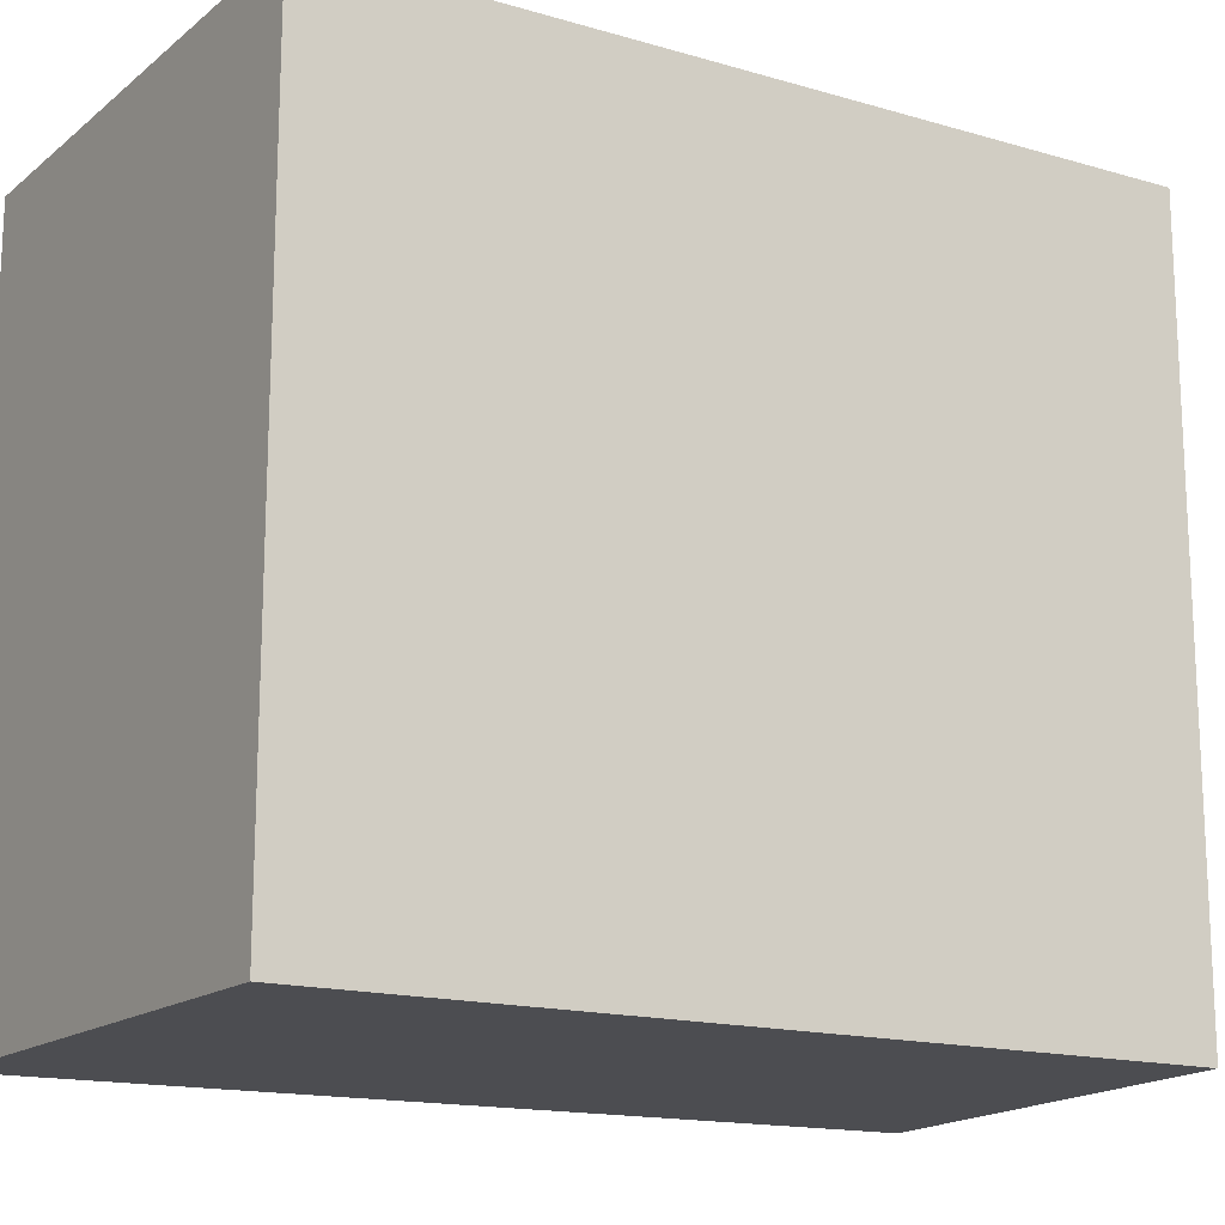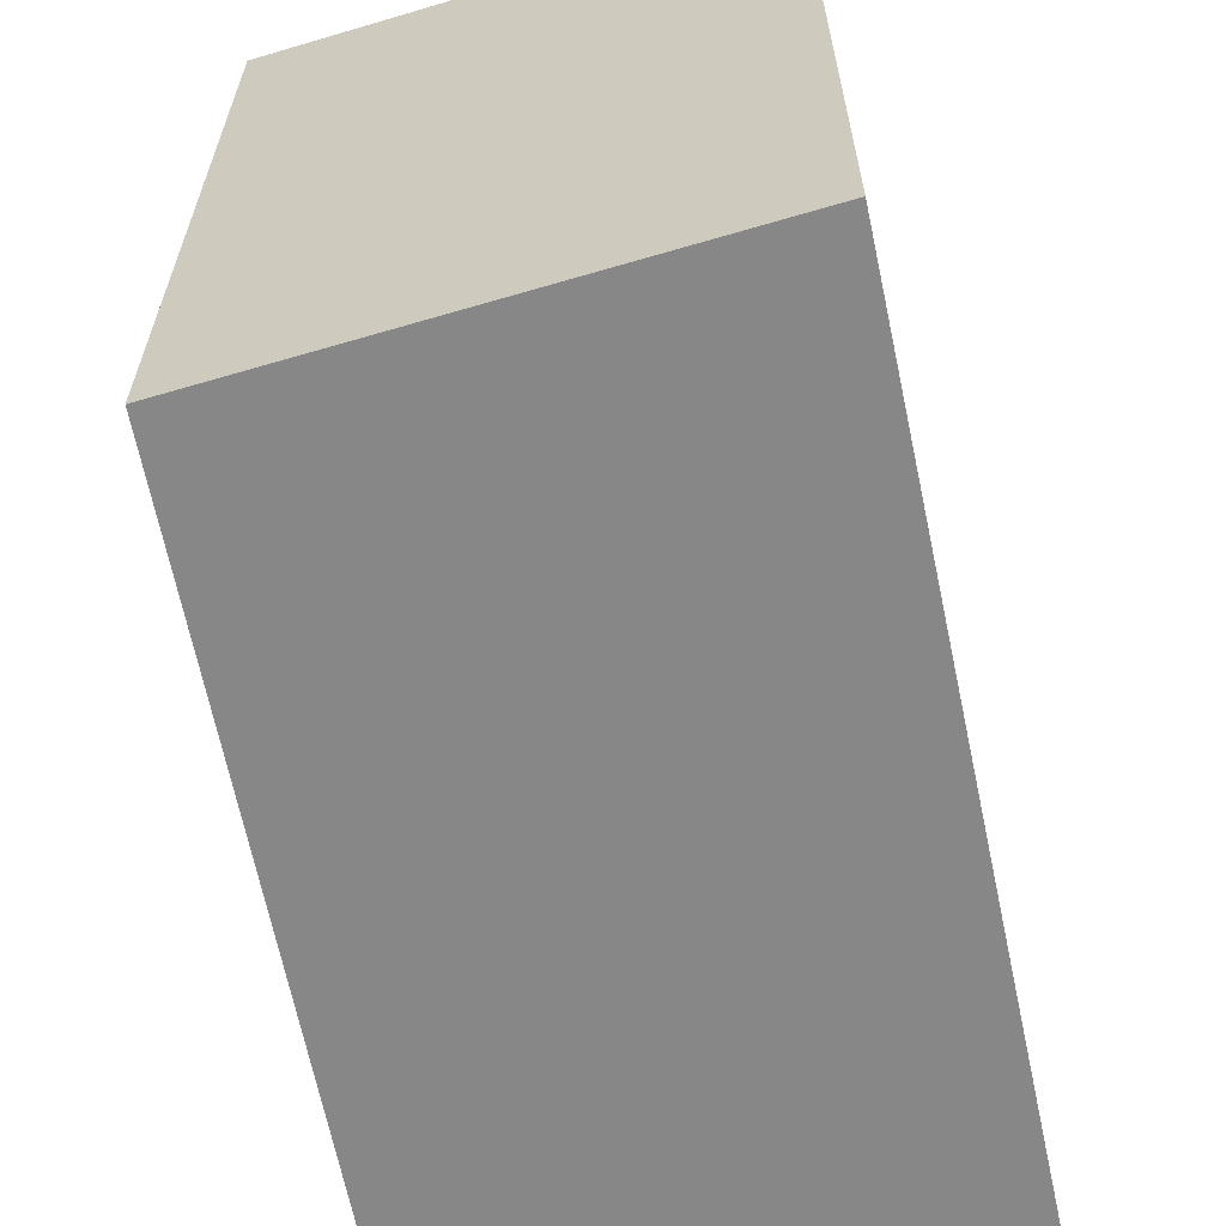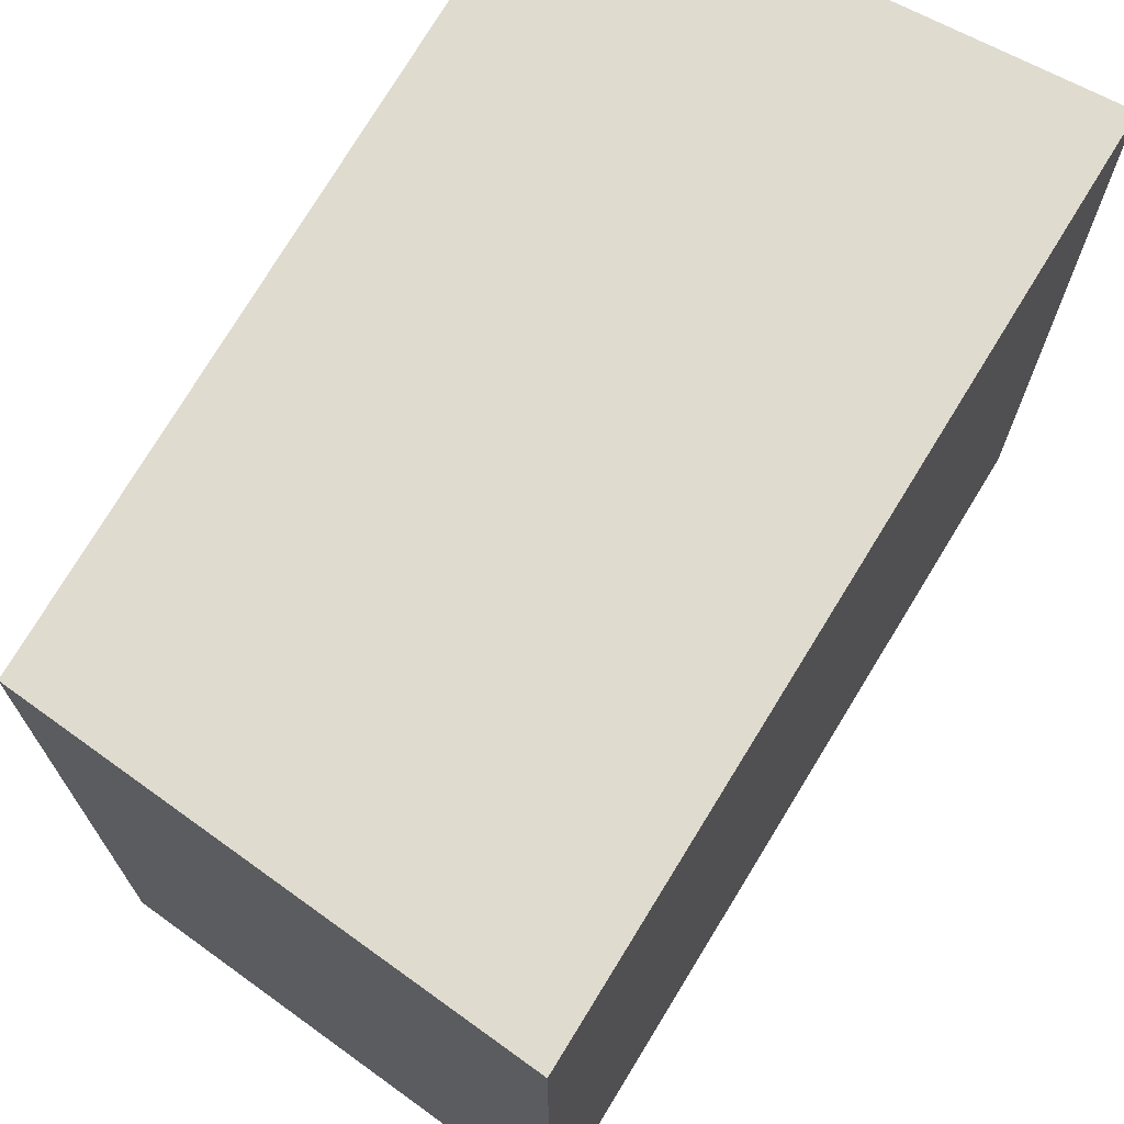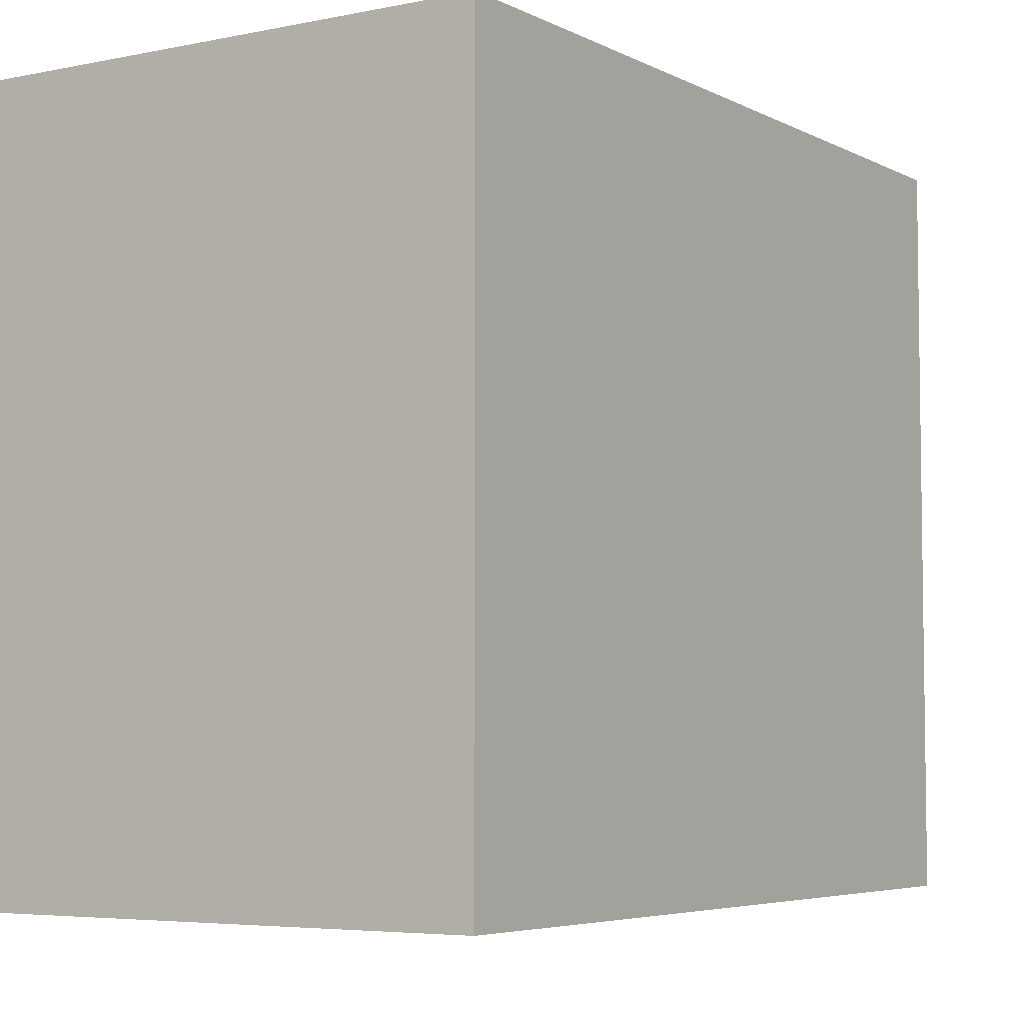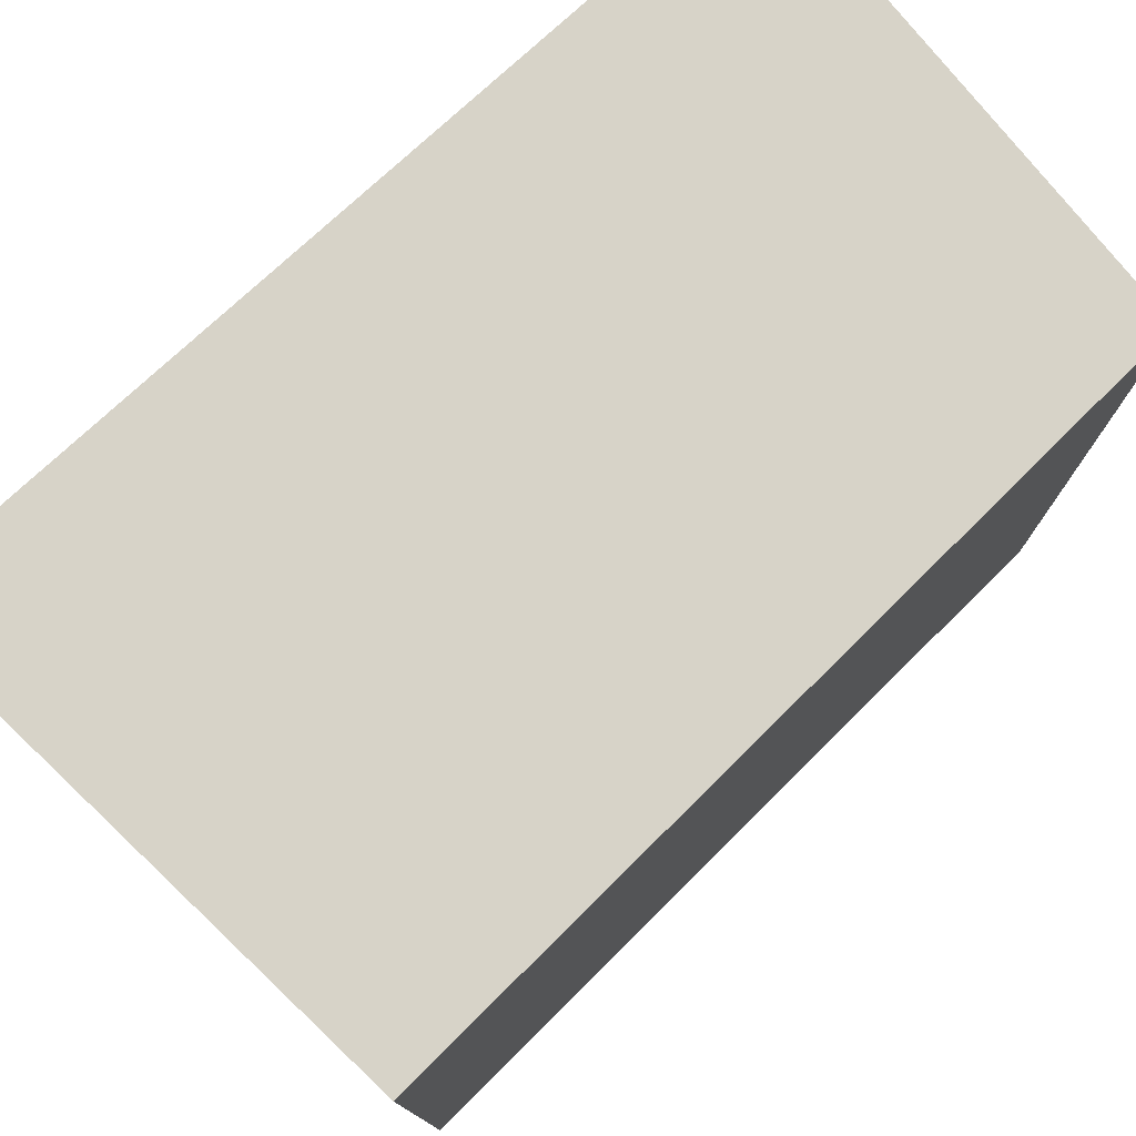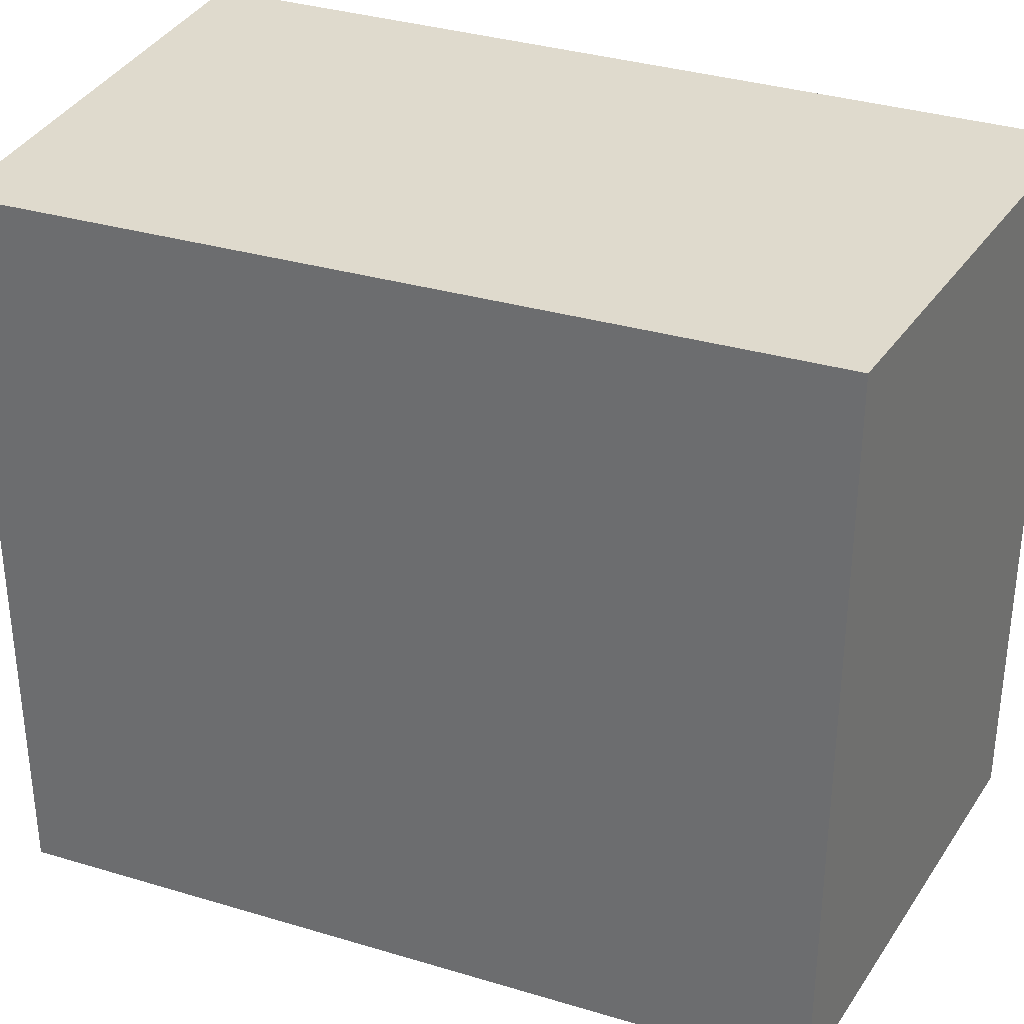
<metadata>
{"format":"obj","ext":"obj","renderer":"f3d","projection":"perspective","resolution":1024,"background":"white","views":[{"elev":-16.1,"azim":-119.3,"up":"+Y"},{"elev":-62.4,"azim":12.1,"up":"+Y"},{"elev":70.4,"azim":31.2,"up":"+Y"},{"elev":-5.2,"azim":-144.3,"up":"+Y"},{"elev":77.1,"azim":-133.0,"up":"+Y"},{"elev":32.6,"azim":-65.8,"up":"+Y"}]}
</metadata>
<code>
v  0.065 2.005 2.215
v  1.414 2.005 -0.086
v  0 2.005 1.228e-16
v  1.404 2.005 2.322
v  0 0 0
v  0.065 -1.356e-16 2.215
v  1.404 -1.422e-16 2.322
v  1.414 5.266e-18 -0.086
g defaultobject
f 1 2 3
f 2 1 4
f 5 1 3
f 1 5 6
f 6 4 1
f 4 6 7
f 7 2 4
f 2 7 8
f 8 3 2
f 3 8 5
f 5 7 6
f 7 5 8

</code>
